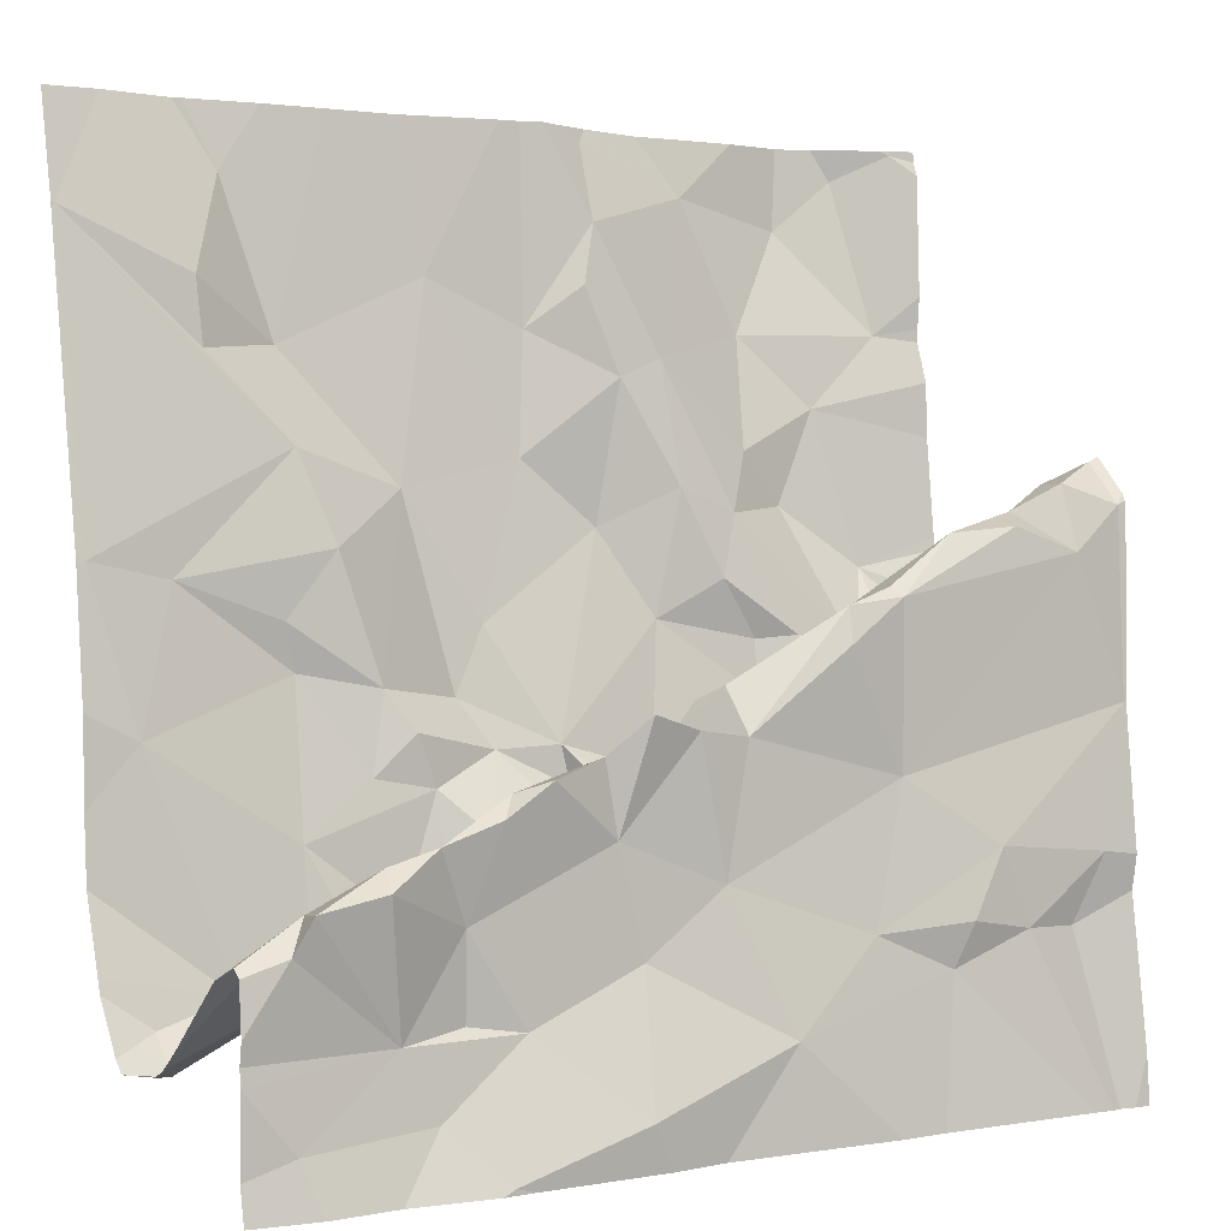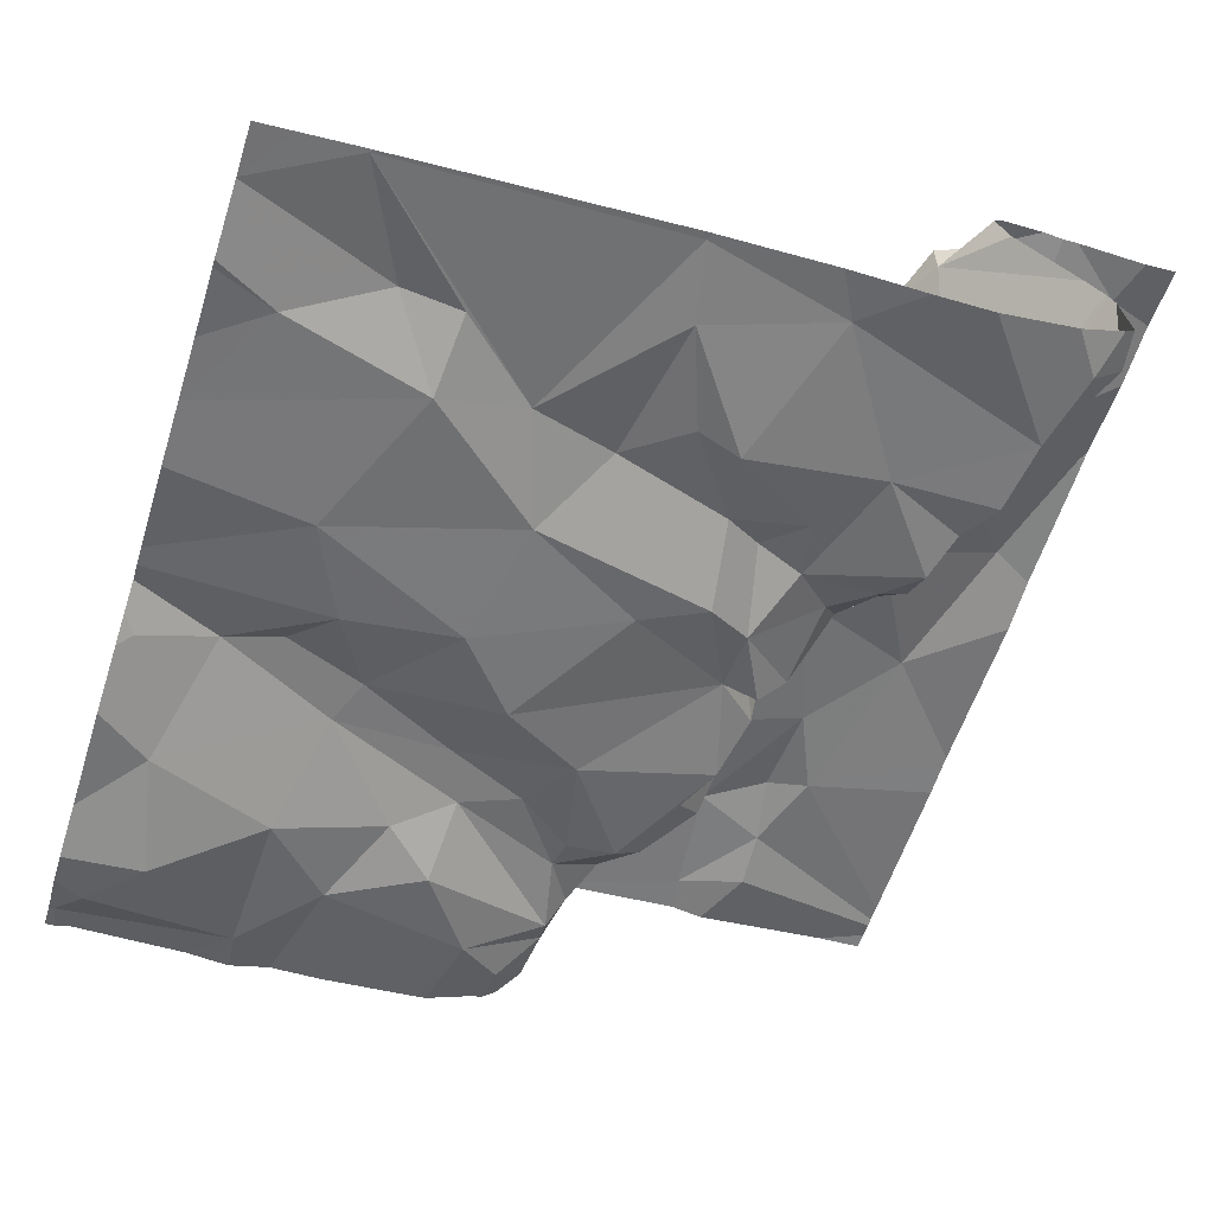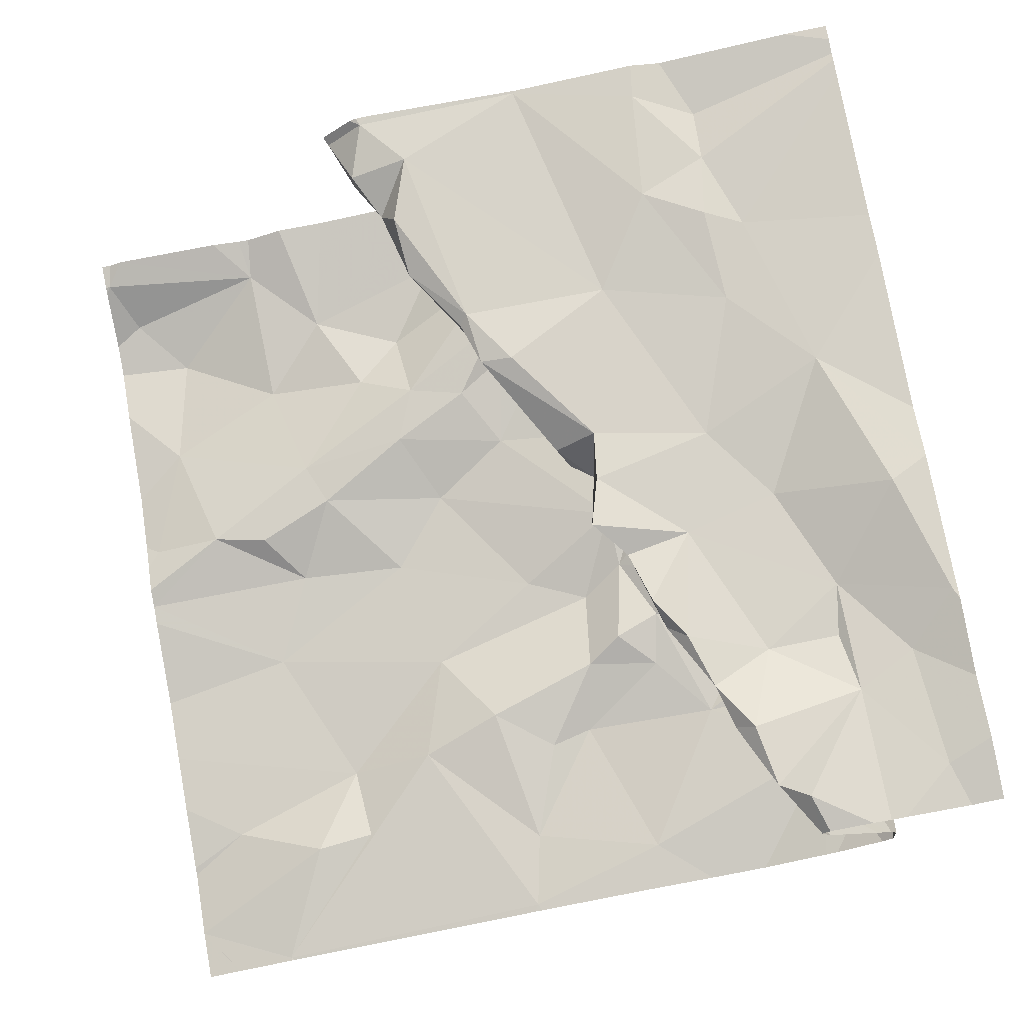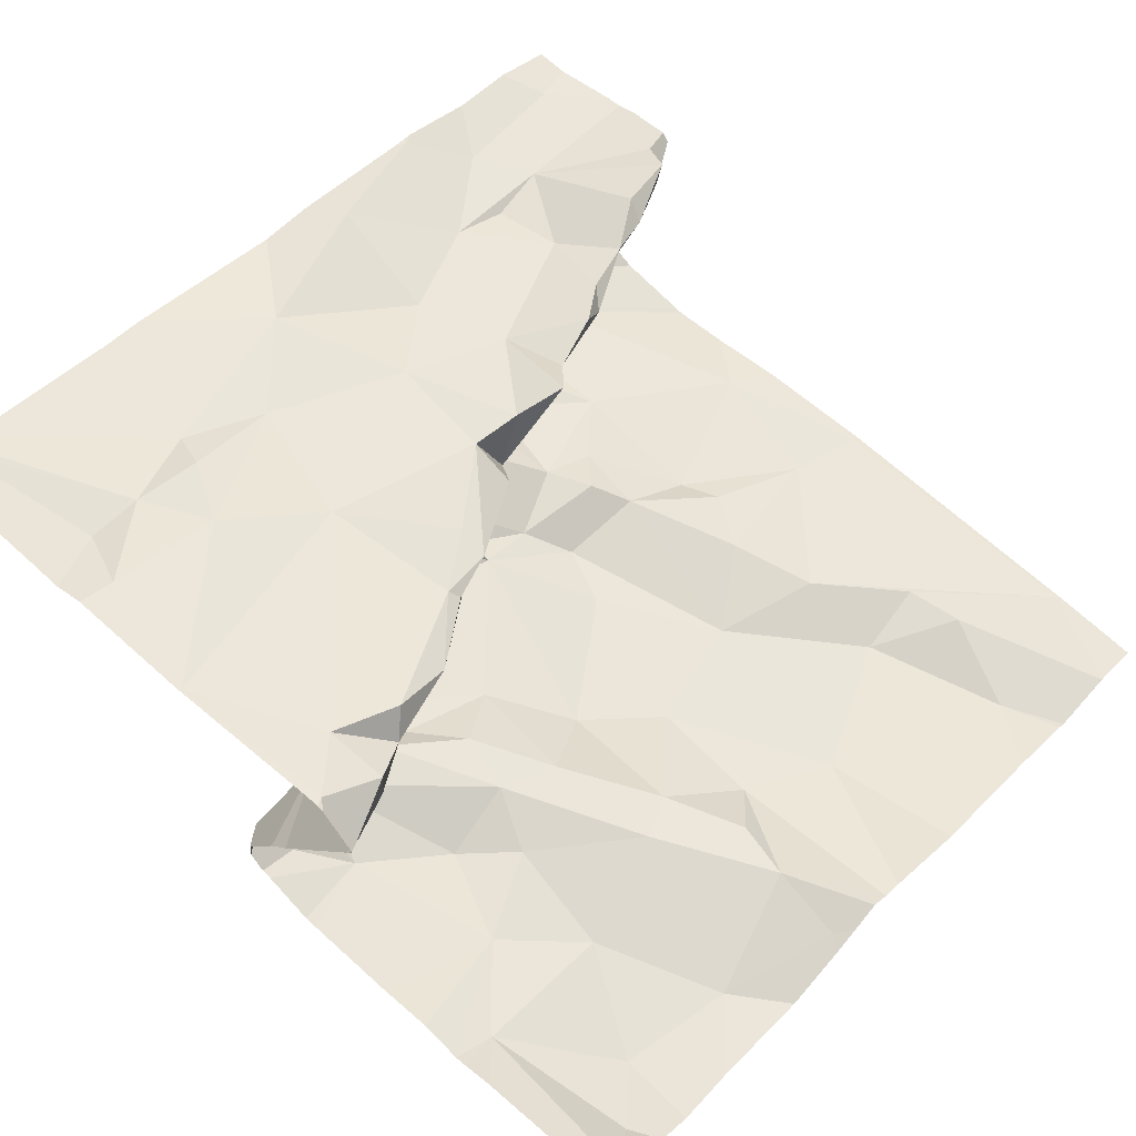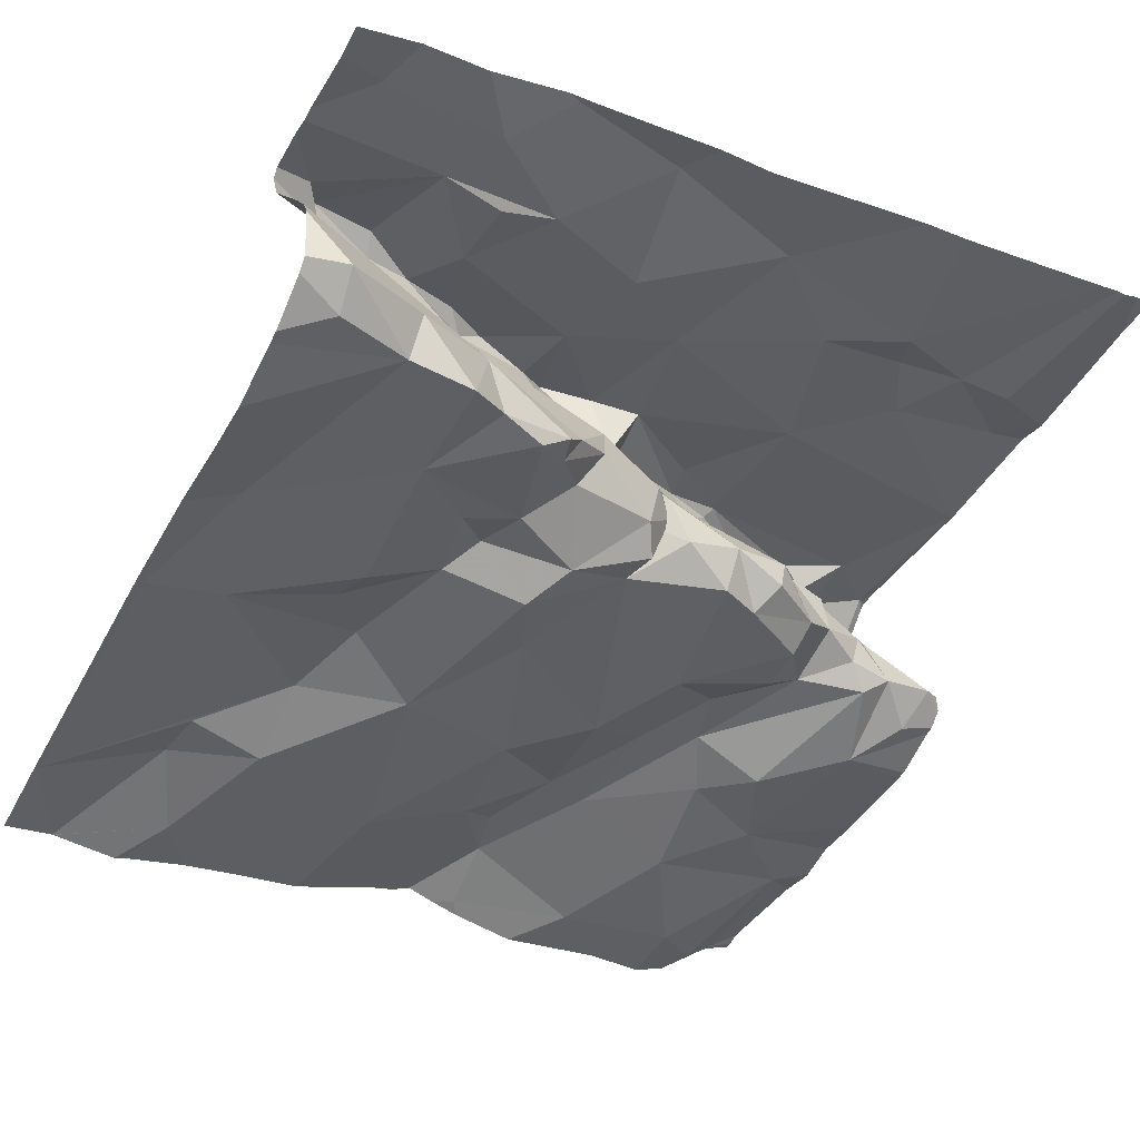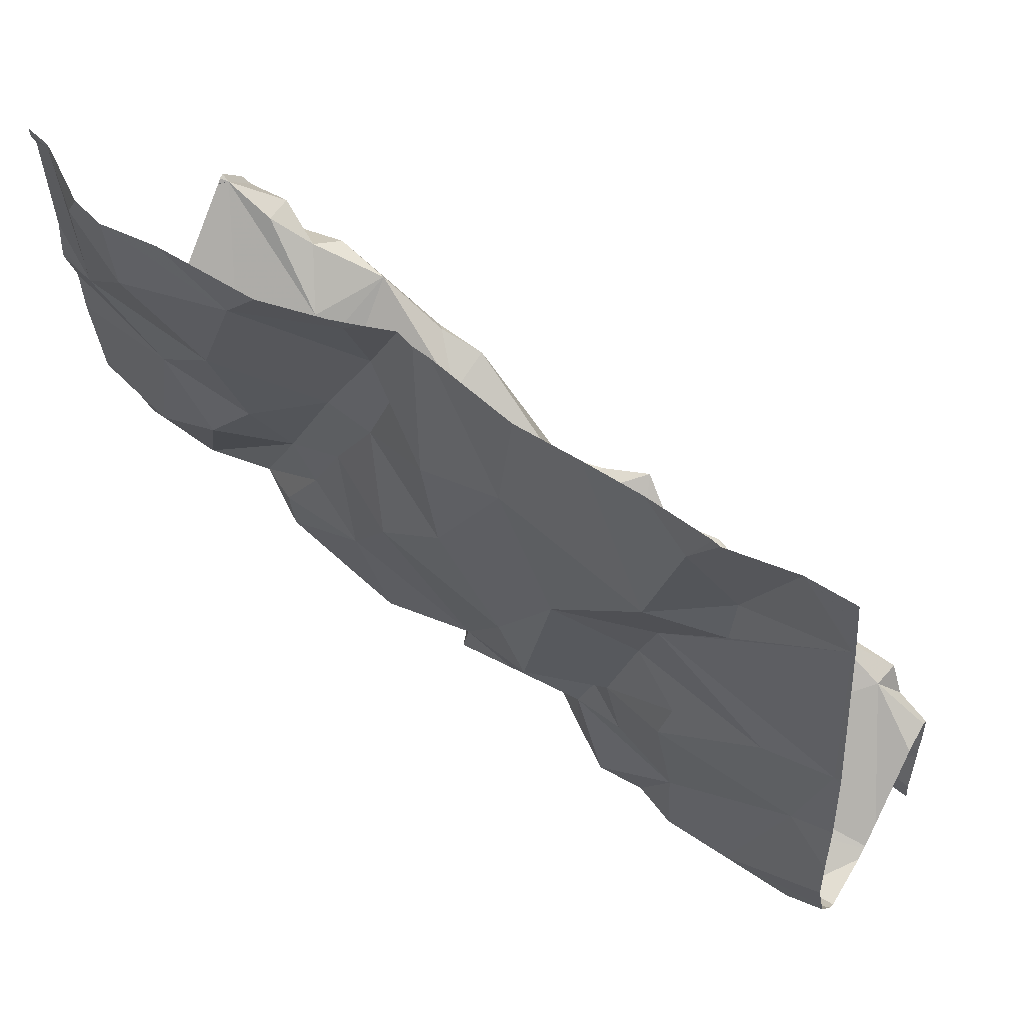
<metadata>
{"format":"obj","ext":"obj","renderer":"f3d","projection":"perspective","resolution":1024,"background":"white","views":[{"elev":1.8,"azim":-34.9,"up":"+Y"},{"elev":-61.3,"azim":-107.6,"up":"+Z"},{"elev":74.2,"azim":-100.4,"up":"+Z"},{"elev":52.6,"azim":132.2,"up":"+Z"},{"elev":-36.5,"azim":-27.5,"up":"+Z"},{"elev":55.4,"azim":-148.8,"up":"+Y"}]}
</metadata>
<code>
v -122.5 218.3 500.2
v -121.9 218.4 500.2
v -122 218.4 500.2
v -122.1 218.2 500.2
v -122 218.3 500.2
v -122 217.5 500.6
v -121.9 217.5 500.6
v -122.2 218.4 500.2
v -121.9 218.2 500.2
v -122.7 218.4 500.2
v -122.6 218.2 500.2
v -122.3 218.3 500.2
v -122.4 218.2 500.2
v -122.3 218.4 500.2
v -122.2 218.2 500.3
v -122.8 218.3 500.2
v -122.7 218.3 500.2
v -121.9 218 500.4
v -121.9 217.9 500.4
v -122.4 217.8 500.3
v -122.4 217.7 500.3
v -122.4 217.8 500.3
v -122.3 217.8 500.4
v -122.5 218.1 500.2
v -122.4 217.9 500.3
v -122.1 217.9 500.4
v -122.2 217.8 500.4
v -122.5 217.7 500.3
v -122.5 217.9 500.3
v -122.2 217.9 500.3
v -122.1 217.9 500.3
v -122.3 217.8 500.3
v -122.4 217.8 500.3
v -122.3 218.2 500.3
v -122.5 218.4 500.2
v -122.6 218.4 500.2
v -122.3 217.6 500.6
v -122 217.9 500.3
v -121.9 217.9 500.3
v -121.9 217.9 500.3
v -122 218 500.5
v -122 218.1 500.5
v -122 218 500.6
v -122.2 218 500.6
v -122 218 500.6
v -122 217.9 500.4
v -122.1 218.1 500.3
v -122.8 217.5 500.6
v -122 217.6 500.6
v -122.5 217.8 500.3
v -122.6 217.9 500.3
v -122.2 218.1 500.3
v -122 218 500.5
v -121.9 217.9 500.3
v -122.8 217.7 500.6
v -122 218 500.3
v -122 218.1 500.2
v -122.3 217.8 500.3
v -122.3 218.3 500.3
v -122.4 218.1 500.2
v -122.7 217.5 500.6
v -121.9 217.5 500.6
v -122.1 217.5 500.6
v -121.9 218.1 500.5
v -122.6 217.5 500.6
v -121.9 218 500.6
v -122 217.9 500.4
v -122.1 217.9 500.3
v -122.2 218 500.3
v -122.1 218 500.3
v -122 217.9 500.3
v -122 217.9 500.3
v -122.6 217.5 500.6
v -122.6 217.5 500.6
v -122.1 218 500.5
v -122.2 217.9 500.5
v -122.1 217.9 500.3
v -122.6 217.6 500.5
v -122.5 217.8 500.5
v -122.4 217.6 500.5
v -122.4 217.8 500.6
v -122.4 217.8 500.5
v -122.3 217.8 500.5
v -122.3 217.9 500.5
v -122.1 217.8 500.3
v -122.1 217.8 500.4
v -122.3 217.8 500.4
v -122.2 217.8 500.3
v -122.2 217.8 500.3
v -122.4 217.8 500.4
v -122.3 217.8 500.4
v -122.2 218 500.6
v -122.3 217.8 500.4
v -122.5 217.8 500.5
v -122.6 217.7 500.5
v -122.4 217.7 500.4
v -122.5 217.7 500.3
v -122.6 217.7 500.5
v -122.6 217.8 500.6
v -122.5 217.8 500.6
v -122.7 217.6 500.5
v -122.7 217.7 500.6
v -122.4 217.8 500.4
v -122.4 217.7 500.4
v -122.6 217.8 500.3
v -122.8 217.8 500.3
v -122.6 217.9 500.3
v -122.6 217.7 500.3
v -122.6 217.8 500.5
v -122.5 217.7 500.3
v -122.5 217.8 500.3
v -121.9 217.7 500.6
v -121.9 217.5 500.6
v -122.3 217.8 500.4
v -122.7 217.7 500.5
v -122.6 217.7 500.4
v -122.3 218 500.2
v -122.1 217.9 500.3
v -122.2 218 500.3
v -122.8 217.6 500.3
v -121.9 217.9 500.3
v -122.8 217.6 500.3
v -122.7 217.6 500.4
v -121.9 218.2 500.3
v -122.5 217.7 500.3
v -122.6 217.6 500.3
v -122.6 217.6 500.3
v -122.7 217.6 500.3
v -122.1 217.9 500.4
v -122.8 218 500.2
v -121.9 218.2 500.3
v -122.8 218 500.2
v -122.6 218 500.3
v -122.6 218.1 500.2
v -122.6 217.9 500.3
v -122.4 217.9 500.6
v -122.2 217.8 500.3
v -122.4 217.8 500.3
v -122.6 217.5 500.6
v -122.5 217.5 500.6
v -122.7 217.8 500.6
v -122.6 217.6 500.5
v -122.7 217.5 500.5
v -122.8 217.5 500.6
v -122.8 217.7 500.6
v -122.8 217.7 500.5
v -121.9 218.4 500.3
v -121.9 218.4 500.3
v -122.5 217.8 500.5
v -121.9 218.3 500.3
v -122.4 218.4 500.2
v -122.4 217.9 500.5
v -122.8 218.4 500.2
v -122.1 217.6 500.6
v -122.2 217.8 500.6
v -122.4 217.7 500.5
v -122.2 217.7 500.6
v -122.4 218.4 500.2
v -122.5 217.7 500.3
v -121.9 217.7 500.6
v -122.1 217.7 500.6
v -122.1 217.7 500.6
v -122.8 217.5 500.6
v -121.9 217.5 500.6
v -122.2 218 500.6
v -122 218.1 500.6
v -122.2 217.9 500.6
v -121.9 217.9 500.6
v -122 217.6 500.6
v -122.2 217.5 500.6
v -122.8 217.5 500.6
v -122.4 217.5 500.6
v -122.4 217.5 500.6
v -122.7 218.2 500.2
v -121.9 217.5 500.6
v -122.8 218.3 500.2
v -122.8 218.4 500.2
v -122.8 217.7 500.5
v -122.8 217.7 500.5
v -122.8 217.6 500.6
v -122.8 217.6 500.4
v -122.8 217.6 500.3
v -122.8 217.7 500.3
v -122.8 217.6 500.3
v -122.8 217.6 500.3
v -122.8 217.6 500.3
v -122.8 217.6 500.4
v -122.8 217.6 500.4
v -122.8 217.8 500.3
v -122.8 217.9 500.3
v -122.8 218 500.2
v -122.8 218 500.2
v -122.8 218.3 500.2
v -122.8 217.5 500.5
v -121.9 218.4 500.2
v -122.8 217.6 500.5
v -122.8 217.6 500.5
v -122.8 217.6 500.4
v -122.8 217.7 500.5
v -121.9 218 500.6
v -121.9 217.9 500.6
v -121.9 218.1 500.6
v -121.9 218.1 500.6
v -121.9 217.7 500.6
v -121.9 218.1 500.3
v -121.9 218 500.3
v -121.9 218.2 500.3
v -121.9 218.1 500.5
v -121.9 218.1 500.5
v -121.9 218.1 500.5
v -121.9 217.8 500.6
v -121.9 218.1 500.5
v -121.9 217.9 500.3
v -121.9 218 500.3
v -121.9 218 500.4
v -122 218.4 500.2
v -121.9 218.4 500.2
v -122 218.4 500.2
v -122.1 218.4 500.2
v -122.2 218.4 500.2
v -122.7 218.4 500.2
v -122.6 218.4 500.2
v -122.3 218.4 500.2
v -122.3 218.4 500.2
v -122.7 218.4 500.2
v -122.8 218.4 500.2
v -122.8 218.4 500.2
v -122.3 218.4 500.2
v -122.8 218.4 500.2
v -122.8 218.4 500.2
v -122.8 218.4 500.2
v -121.9 218.4 500.3
v -121.9 218.4 500.3
f 9 2 3
f 36 1 35
f 1 13 158
f 177 176 229
f 3 2 195
f 5 8 4
f 5 4 9
f 226 17 10
f 5 3 216
f 217 148 233
f 8 5 218
f 9 3 5
f 147 9 150
f 13 59 12
f 10 11 36
f 8 14 12
f 158 12 223
f 223 14 224
f 8 12 15
f 15 4 8
f 153 17 226
f 226 10 227
f 14 8 220
f 57 70 56
f 42 64 41
f 70 47 69
f 79 98 78
f 93 90 91
f 21 22 28
f 23 20 21
f 20 22 21
f 20 23 33
f 50 51 105
f 80 156 79
f 96 90 103
f 76 26 27
f 24 25 60
f 29 25 24
f 47 4 15
f 15 34 52
f 31 118 30
f 26 86 27
f 28 104 21
f 111 110 28
f 51 29 24
f 107 132 106
f 51 135 107
f 33 32 30
f 30 32 31
f 60 34 13
f 30 117 33
f 87 58 138
f 59 34 15
f 127 123 116
f 138 33 23
f 55 146 178
f 37 140 173
f 101 144 143
f 113 49 175
f 85 86 68
f 44 155 43
f 154 157 37
f 40 38 39
f 220 8 219
f 39 38 46
f 40 39 121
f 41 53 42
f 44 43 45
f 45 43 53
f 75 44 45
f 19 46 18
f 200 168 201
f 225 10 221
f 4 47 57
f 87 82 91
f 160 49 112
f 119 52 30
f 29 51 50
f 52 69 15
f 52 34 117
f 95 97 116
f 42 53 166
f 17 16 174
f 205 57 56
f 56 38 40
f 71 38 56
f 205 56 206
f 132 135 133
f 32 33 58
f 32 58 88
f 13 34 59
f 13 1 60
f 78 143 139
f 224 14 228
f 131 57 207
f 46 41 64
f 67 46 38
f 67 26 75
f 64 66 202
f 67 68 26
f 67 72 68
f 69 47 15
f 69 71 70
f 71 72 38
f 72 67 38
f 77 119 118
f 26 76 75
f 75 41 67
f 41 46 67
f 72 71 77
f 72 77 68
f 68 77 31
f 223 12 14
f 102 145 101
f 78 80 79
f 136 81 82
f 81 83 82
f 83 84 82
f 152 82 84
f 156 83 81
f 27 86 85
f 27 88 114
f 88 137 89
f 88 58 87
f 88 89 32
f 23 91 90
f 76 114 84
f 90 94 82
f 155 167 83
f 76 165 92
f 75 76 92
f 91 82 93
f 109 94 95
f 95 94 96
f 97 95 96
f 146 115 116
f 90 96 94
f 97 110 159
f 98 101 142
f 98 99 141
f 96 104 97
f 79 99 98
f 79 100 99
f 79 149 100
f 98 102 101
f 103 104 96
f 104 103 21
f 21 103 23
f 33 22 20
f 105 111 50
f 108 105 107
f 106 108 107
f 109 95 141
f 97 104 110
f 50 111 22
f 204 160 112
f 27 114 76
f 115 95 116
f 52 117 30
f 118 31 77
f 118 119 30
f 94 149 136
f 29 22 33
f 125 126 159
f 110 104 28
f 182 122 185
f 203 66 200
f 187 123 188
f 126 125 108
f 51 107 105
f 128 122 120
f 127 128 123
f 108 125 111
f 128 120 123
f 86 26 129
f 86 129 68
f 129 26 68
f 222 10 36
f 190 130 191
f 33 25 29
f 33 117 25
f 11 174 134
f 192 16 193
f 202 66 203
f 106 132 130
f 24 134 133
f 117 60 25
f 133 134 132
f 28 22 111
f 24 133 51
f 130 132 134
f 107 135 132
f 94 136 82
f 24 11 134
f 122 128 184
f 133 135 51
f 137 85 89
f 32 89 31
f 114 91 23
f 11 24 1
f 57 9 4
f 60 117 34
f 16 130 134
f 11 10 17
f 12 59 15
f 138 90 87
f 33 138 58
f 183 106 189
f 78 139 140
f 140 80 78
f 99 109 141
f 116 126 127
f 98 142 78
f 78 101 143
f 81 136 79
f 48 194 171
f 196 101 197
f 102 115 145
f 146 116 187
f 90 138 23
f 146 55 145
f 108 106 128
f 201 168 211
f 115 146 145
f 136 149 79
f 115 141 95
f 102 141 115
f 123 120 181
f 219 8 218
f 152 84 114
f 127 126 108
f 173 139 65
f 102 98 141
f 143 144 48
f 74 143 61
f 154 37 170
f 156 157 155
f 155 83 156
f 156 80 37
f 157 156 37
f 27 85 137
f 140 37 80
f 116 97 159
f 78 142 101
f 79 156 81
f 161 162 157
f 168 160 204
f 162 161 169
f 221 10 222
f 93 114 103
f 114 23 103
f 44 75 92
f 152 93 82
f 68 31 85
f 83 165 84
f 165 76 84
f 93 103 90
f 85 31 89
f 166 53 43
f 165 167 44
f 155 44 167
f 41 75 53
f 162 160 168
f 167 165 83
f 154 161 157
f 66 64 166
f 87 90 82
f 162 169 160
f 44 92 165
f 164 113 62
f 56 40 54
f 43 66 166
f 175 169 7
f 155 162 168
f 70 57 47
f 53 75 45
f 169 154 6
f 218 5 216
f 46 64 212
f 171 194 163
f 217 2 148
f 62 113 175
f 155 157 162
f 69 119 77
f 77 71 69
f 116 159 126
f 100 149 109
f 109 99 100
f 87 91 88
f 27 137 88
f 119 69 52
f 50 22 29
f 128 127 108
f 169 161 154
f 88 91 114
f 111 105 108
f 168 43 155
f 17 174 11
f 64 42 166
f 16 134 174
f 114 93 152
f 101 55 180
f 145 55 101
f 109 149 94
f 159 110 125
f 43 168 66
f 125 110 111
f 60 1 24
f 56 70 71
f 7 169 6
f 169 49 160
f 176 16 153
f 200 66 168
f 18 46 215
f 216 3 195
f 6 154 63
f 178 146 199
f 179 55 178
f 19 39 46
f 180 55 179
f 195 2 217
f 181 120 182
f 54 40 121
f 121 39 19
f 182 120 122
f 63 154 170
f 183 128 106
f 184 128 183
f 112 49 113
f 185 122 186
f 153 16 17
f 186 122 184
f 187 116 123
f 61 143 48
f 65 139 73
f 188 123 181
f 189 106 190
f 124 9 131
f 131 9 57
f 190 106 130
f 191 130 192
f 150 9 124
f 192 130 16
f 74 139 143
f 193 16 176
f 194 144 196
f 196 144 101
f 147 2 9
f 151 1 158
f 197 101 180
f 198 146 187
f 158 13 12
f 199 146 198
f 148 2 147
f 73 139 74
f 206 56 214
f 207 57 205
f 208 64 202
f 48 144 194
f 209 64 210
f 35 1 151
f 170 37 172
f 210 64 208
f 211 168 204
f 175 49 169
f 212 64 209
f 213 56 54
f 214 56 213
f 172 37 173
f 173 140 139
f 215 46 212
f 36 11 1
f 227 10 225
f 228 14 220
f 229 176 153
f 230 177 229
f 231 177 230
f 233 148 232

</code>
